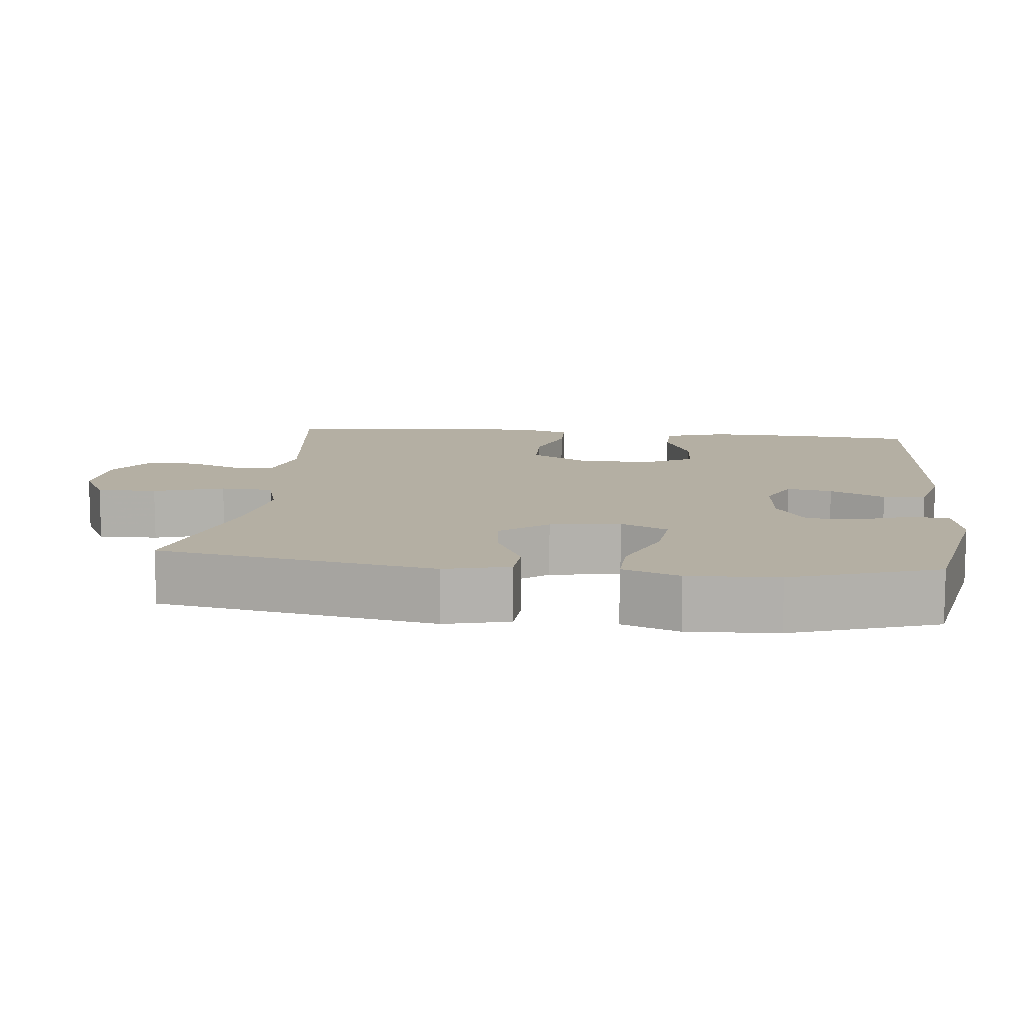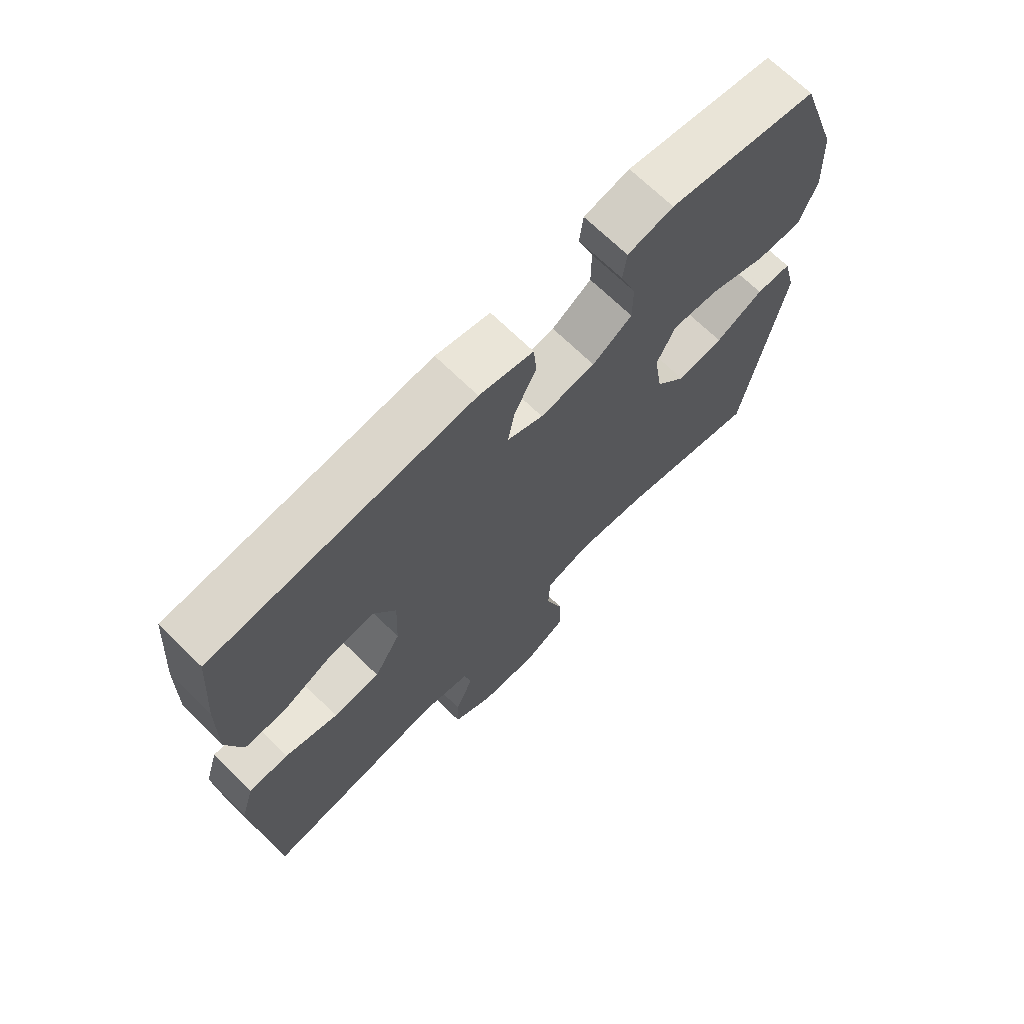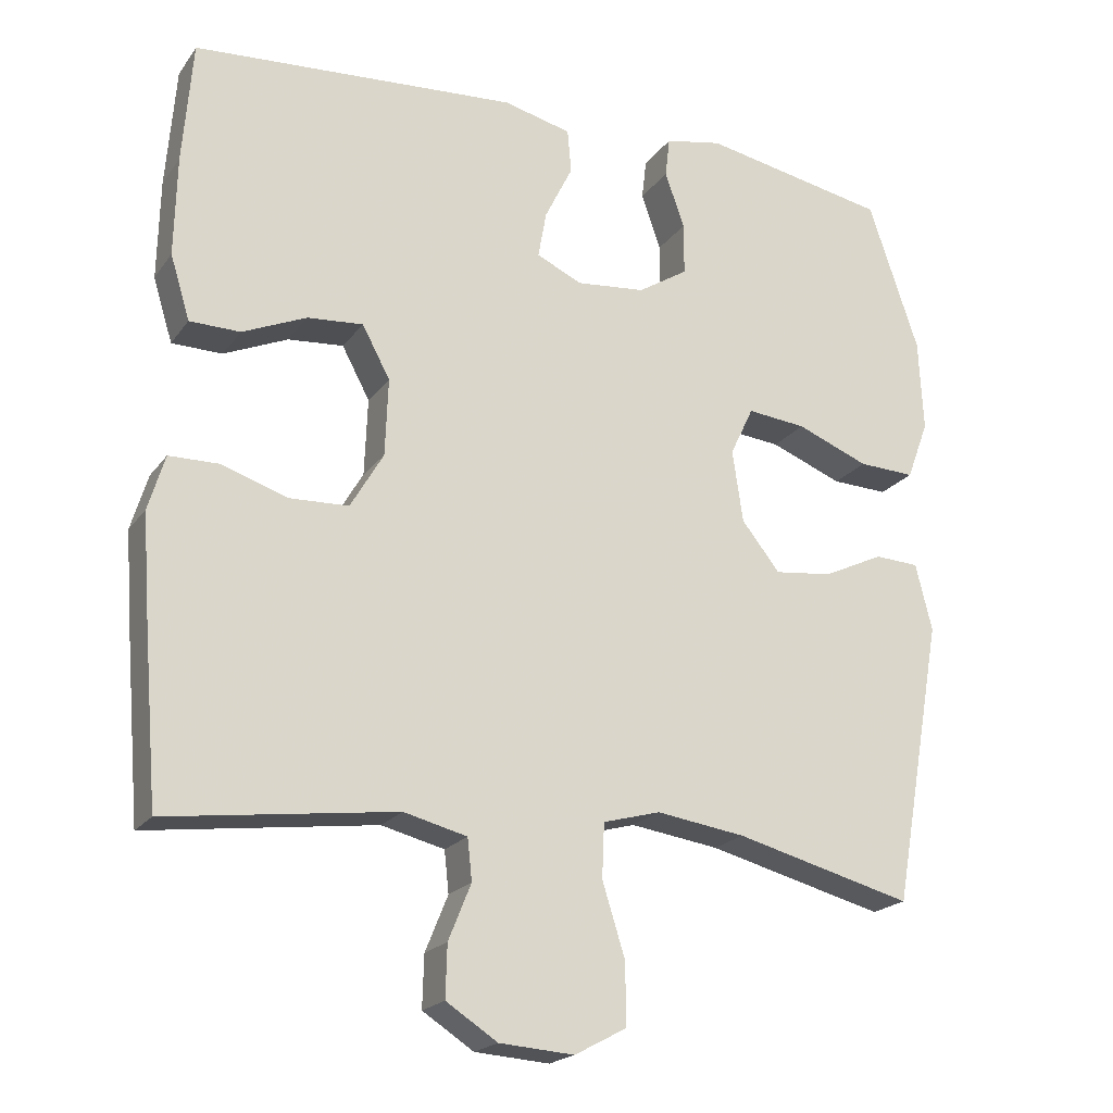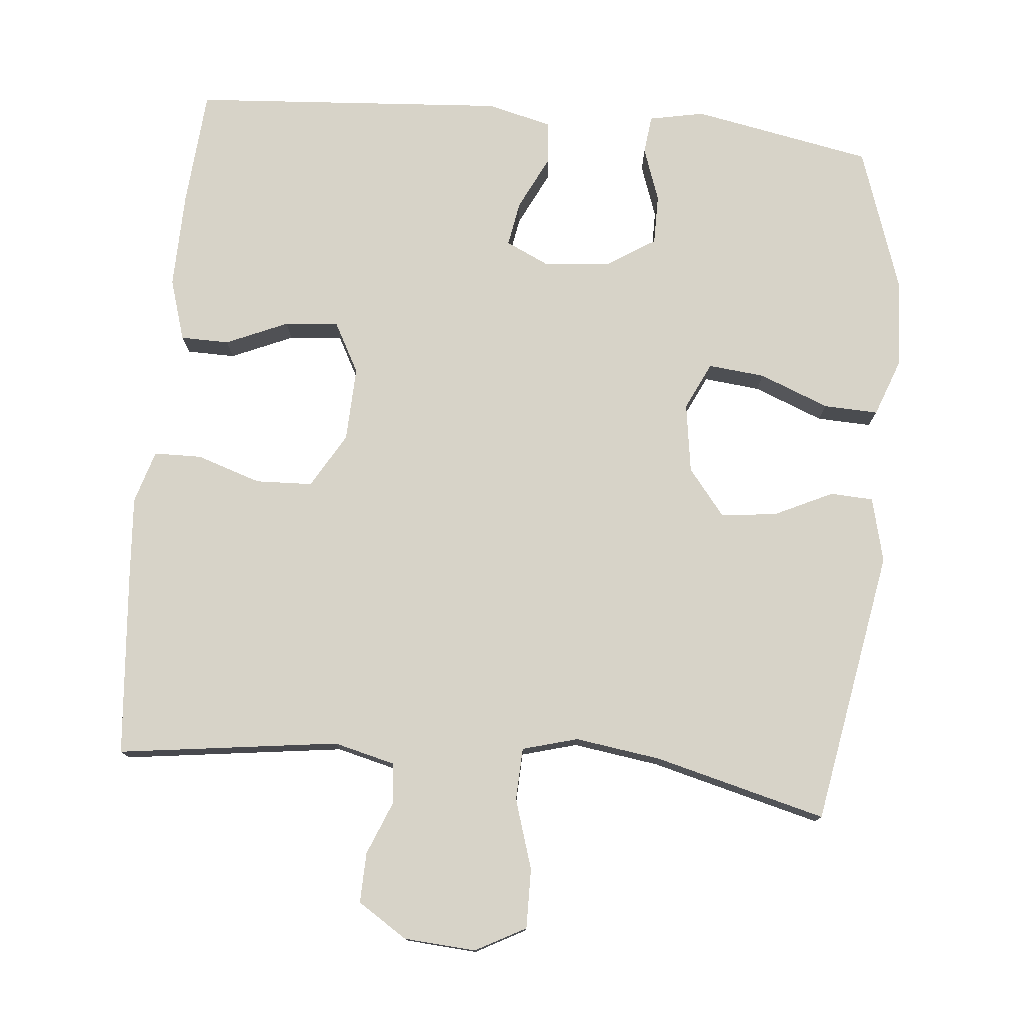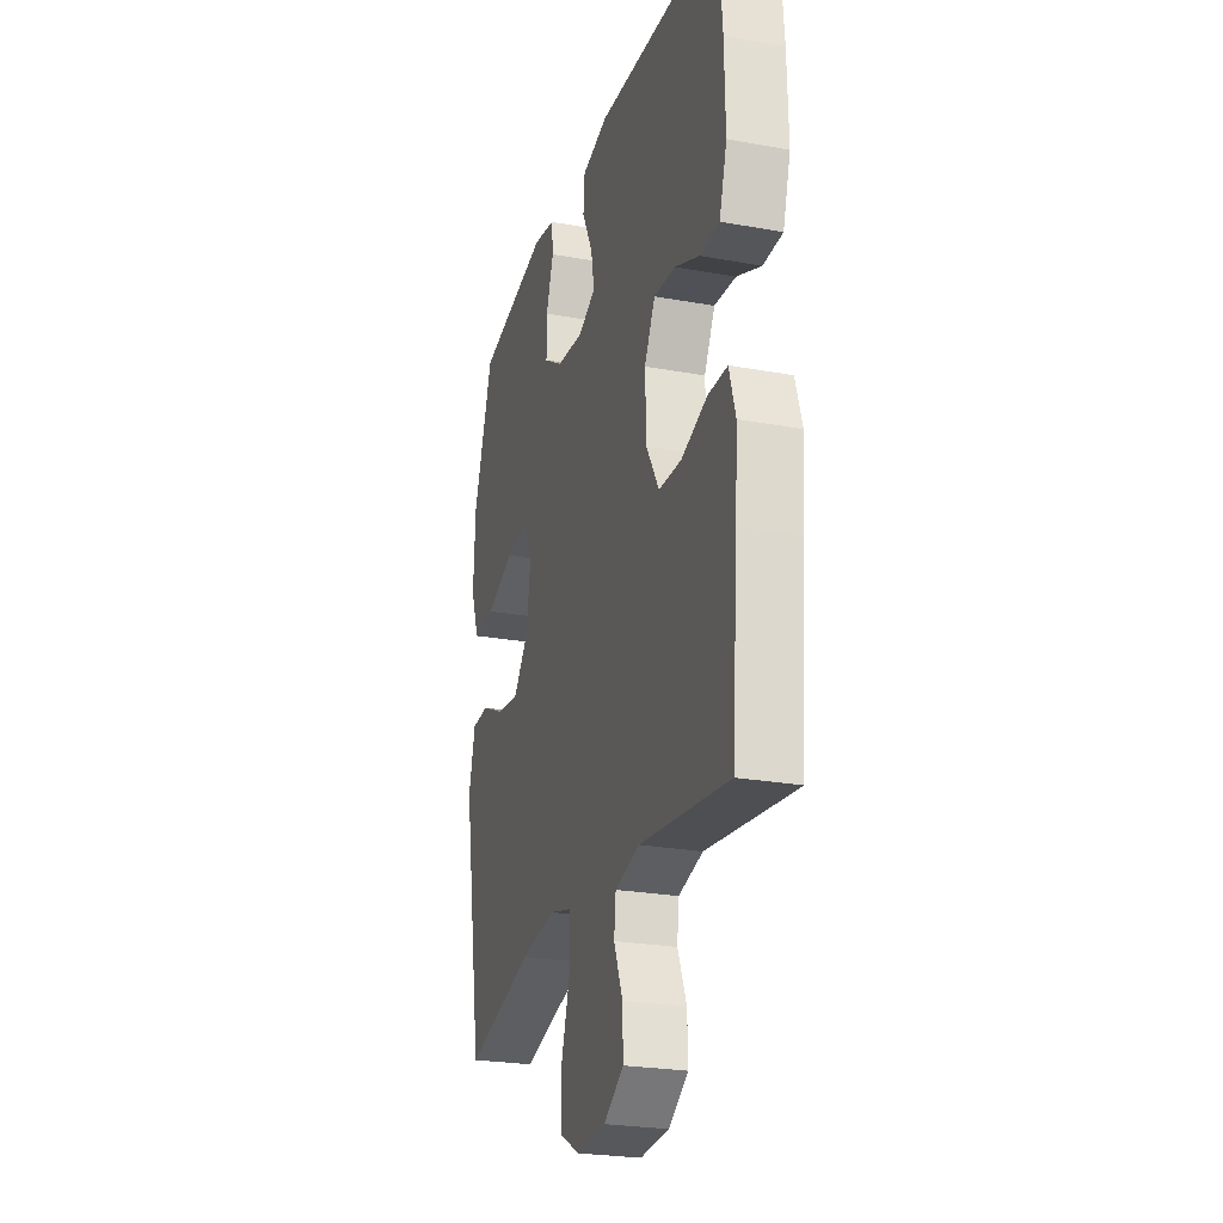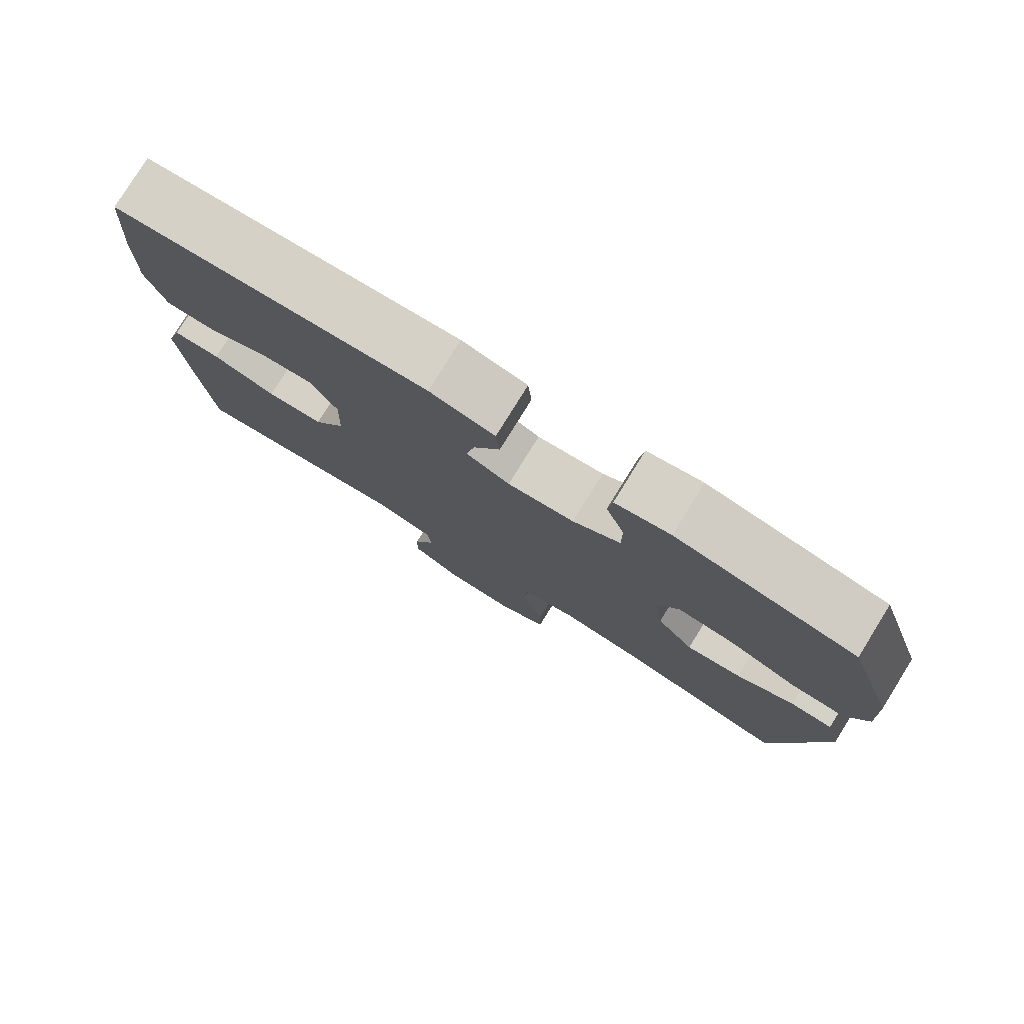
<metadata>
{"format":"obj","ext":"obj","renderer":"f3d","projection":"perspective","resolution":1024,"background":"white","views":[{"elev":11.2,"azim":-83.7,"up":"+Y"},{"elev":69.8,"azim":134.3,"up":"+Z"},{"elev":-20.4,"azim":154.5,"up":"+Z"},{"elev":77.1,"azim":-174.7,"up":"+Y"},{"elev":-24.9,"azim":73.5,"up":"+Z"},{"elev":78.9,"azim":-148.2,"up":"+Z"}]}
</metadata>
<code>
v -0.5 0.07 -0.5
v -0.567 0.07 -0.121
v -0.545 0.07 -0.032
v -0.486 0.07 -0.029
v -0.406 0.07 -0.067
v -0.329 0.07 -0.076
v -0.278 0.07 -0.012
v -0.264 0.07 0.084
v -0.295 0.07 0.149
v -0.373 0.07 0.141
v -0.469 0.07 0.103
v -0.544 0.07 0.1
v -0.573 0.07 0.178
v -0.567 0.07 0.301
v -0.5 0.07 0.5
v -0.253 0.07 0.547
v -0.177 0.07 0.532
v -0.171 0.07 0.479
v -0.197 0.07 0.405
v -0.197 0.07 0.336
v -0.131 0.07 0.294
v -0.039 0.07 0.285
v 0.021 0.07 0.313
v 0.01 0.07 0.375
v -0.027 0.07 0.45
v -0.022 0.07 0.508
v 0.068 0.07 0.53
v 0.5 0.07 0.5
v 0.513 0.07 0.338
v 0.516 0.07 0.205
v 0.49 0.07 0.12
v 0.423 0.07 0.119
v 0.338 0.07 0.156
v 0.264 0.07 0.162
v 0.227 0.07 0.093
v 0.231 0.07 -0.01
v 0.275 0.07 -0.085
v 0.353 0.07 -0.088
v 0.441 0.07 -0.059
v 0.507 0.07 -0.06
v 0.529 0.07 -0.133
v 0.521 0.07 -0.247
v 0.5 0.07 -0.5
v 0.196 0.07 -0.46
v 0.112 0.07 -0.481
v 0.106 0.07 -0.536
v 0.136 0.07 -0.61
v 0.138 0.07 -0.679
v 0.07 0.07 -0.723
v -0.029 0.07 -0.73
v -0.098 0.07 -0.693
v -0.097 0.07 -0.611
v -0.067 0.07 -0.515
v -0.07 0.07 -0.443
v -0.146 0.07 -0.422
v -0.264 0.07 -0.439
v -0.5 0 -0.5
v -0.567 0 -0.121
v -0.545 0 -0.032
v -0.486 0 -0.029
v -0.406 0 -0.067
v -0.329 0 -0.076
v -0.278 0 -0.012
v -0.264 0 0.084
v -0.295 0 0.149
v -0.373 0 0.141
v -0.469 0 0.103
v -0.544 0 0.1
v -0.573 0 0.178
v -0.567 0 0.301
v -0.5 0 0.5
v -0.253 0 0.547
v -0.177 0 0.532
v -0.171 0 0.479
v -0.197 0 0.405
v -0.197 0 0.336
v -0.131 0 0.294
v -0.039 0 0.285
v 0.021 0 0.313
v 0.01 0 0.375
v -0.027 0 0.45
v -0.022 0 0.508
v 0.068 0 0.53
v 0.5 0 0.5
v 0.513 0 0.338
v 0.516 0 0.205
v 0.49 0 0.12
v 0.423 0 0.119
v 0.338 0 0.156
v 0.264 0 0.162
v 0.227 0 0.093
v 0.231 0 -0.01
v 0.275 0 -0.085
v 0.353 0 -0.088
v 0.441 0 -0.059
v 0.507 0 -0.06
v 0.529 0 -0.133
v 0.521 0 -0.247
v 0.5 0 -0.5
v 0.196 0 -0.46
v 0.112 0 -0.481
v 0.106 0 -0.536
v 0.136 0 -0.61
v 0.138 0 -0.679
v 0.07 0 -0.723
v -0.029 0 -0.73
v -0.098 0 -0.693
v -0.097 0 -0.611
v -0.067 0 -0.515
v -0.07 0 -0.443
v -0.146 0 -0.422
v -0.264 0 -0.439
f 50 51 52 53
f 50 53 54
f 49 50 54
f 46 47 48 49
f 45 46 49 54
f 44 45 54 55
f 42 43 44
f 41 42 44 55
f 38 39 40 41
f 37 38 41 55
f 30 31 32 33
f 30 33 34
f 29 30 34
f 28 29 34
f 27 28 34
f 24 25 26 27
f 23 24 27 34
f 22 23 34 35
f 16 17 18 19
f 16 19 20
f 15 16 20
f 14 15 20 21
f 10 11 12 13
f 9 10 13 14
f 2 3 4 5
f 56 1 2 5
f 56 5 6
f 36 37 55 56
f 36 56 6 7
f 35 36 7 8
f 22 35 8 9
f 9 14 21 22
f 109 108 107 106
f 110 109 106
f 110 106 105
f 105 104 103 102
f 110 105 102 101
f 111 110 101 100
f 100 99 98
f 111 100 98 97
f 97 96 95 94
f 111 97 94 93
f 89 88 87 86
f 90 89 86
f 90 86 85
f 90 85 84
f 90 84 83
f 83 82 81 80
f 90 83 80 79
f 91 90 79 78
f 75 74 73 72
f 76 75 72
f 76 72 71
f 77 76 71 70
f 69 68 67 66
f 70 69 66 65
f 61 60 59 58
f 61 58 57 112
f 62 61 112
f 112 111 93 92
f 63 62 112 92
f 64 63 92 91
f 65 64 91 78
f 78 77 70 65
f 1 57 58 2
f 2 58 59 3
f 3 59 60 4
f 4 60 61 5
f 5 61 62 6
f 6 62 63 7
f 7 63 64 8
f 8 64 65 9
f 9 65 66 10
f 10 66 67 11
f 11 67 68 12
f 12 68 69 13
f 13 69 70 14
f 14 70 71 15
f 15 71 72 16
f 16 72 73 17
f 17 73 74 18
f 18 74 75 19
f 19 75 76 20
f 20 76 77 21
f 21 77 78 22
f 22 78 79 23
f 23 79 80 24
f 24 80 81 25
f 25 81 82 26
f 26 82 83 27
f 27 83 84 28
f 28 84 85 29
f 29 85 86 30
f 30 86 87 31
f 31 87 88 32
f 32 88 89 33
f 33 89 90 34
f 34 90 91 35
f 35 91 92 36
f 36 92 93 37
f 37 93 94 38
f 38 94 95 39
f 39 95 96 40
f 40 96 97 41
f 41 97 98 42
f 42 98 99 43
f 43 99 100 44
f 44 100 101 45
f 45 101 102 46
f 46 102 103 47
f 47 103 104 48
f 48 104 105 49
f 49 105 106 50
f 50 106 107 51
f 51 107 108 52
f 52 108 109 53
f 53 109 110 54
f 54 110 111 55
f 55 111 112 56
f 56 112 57 1

</code>
